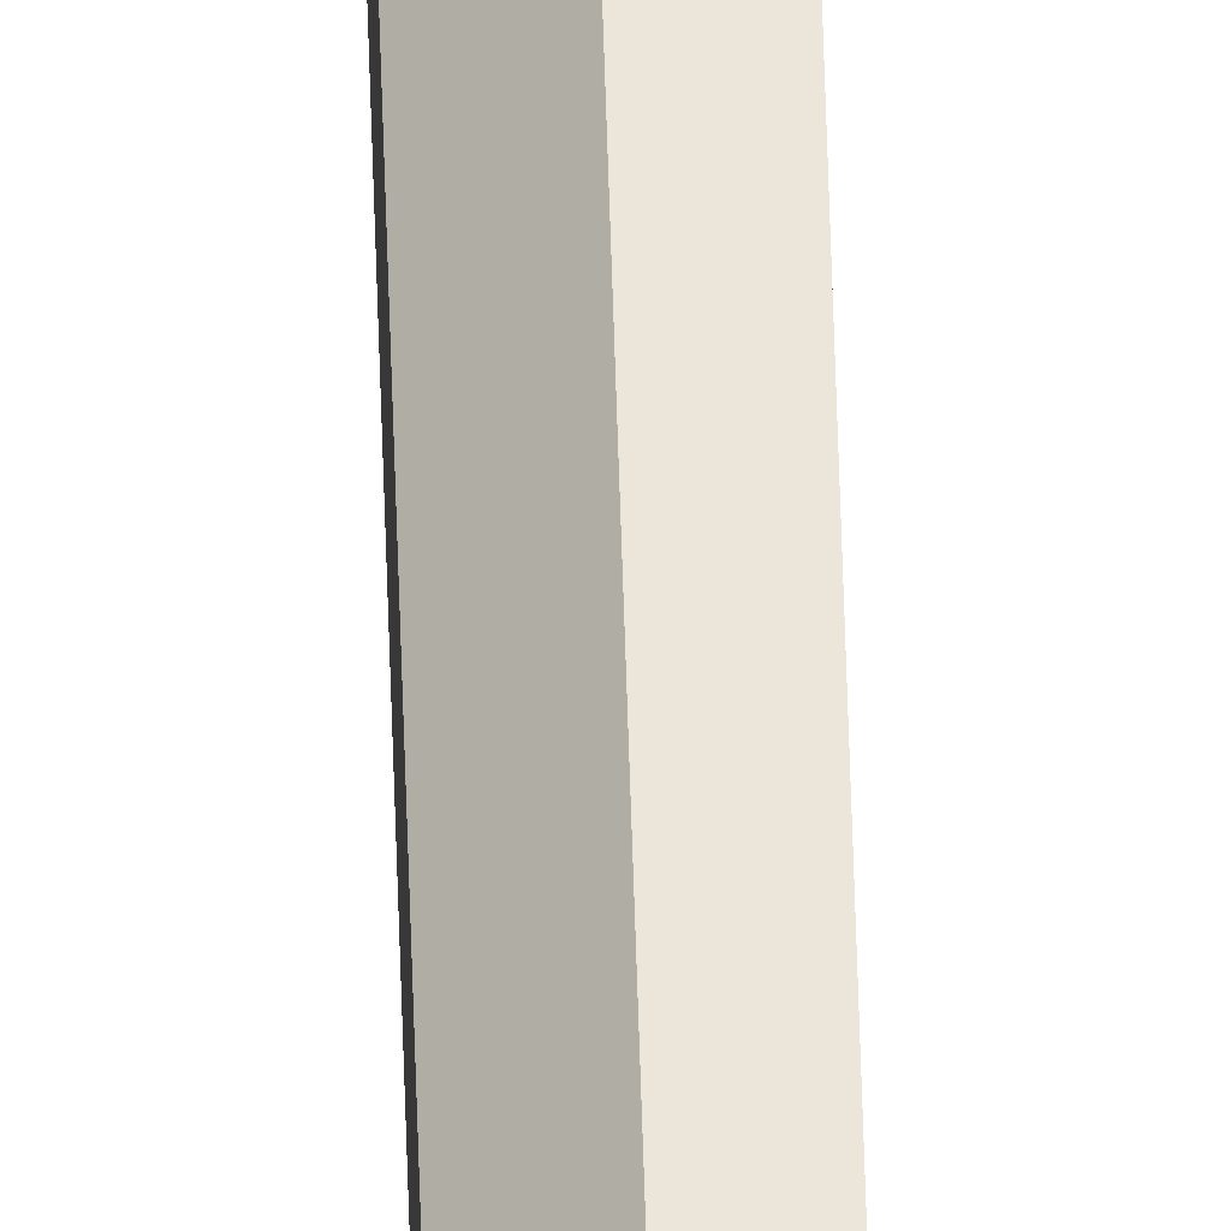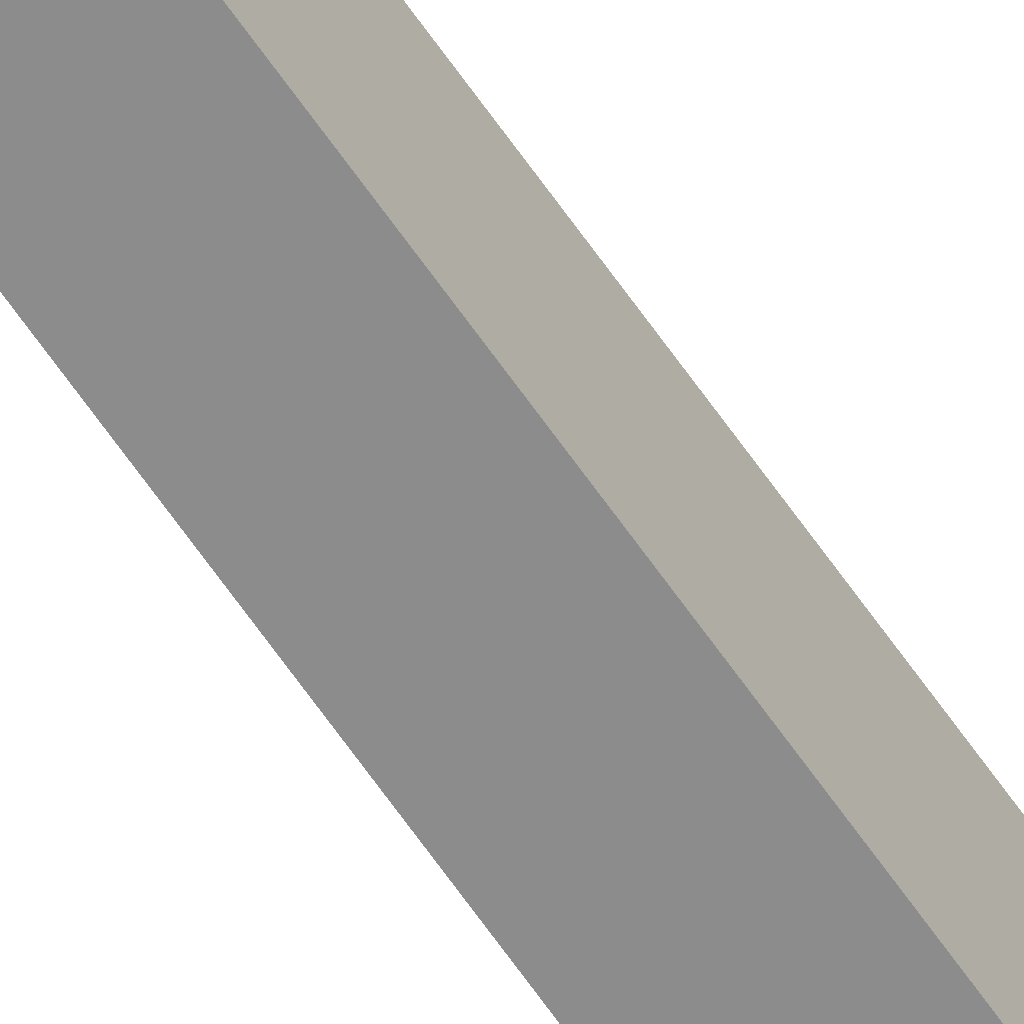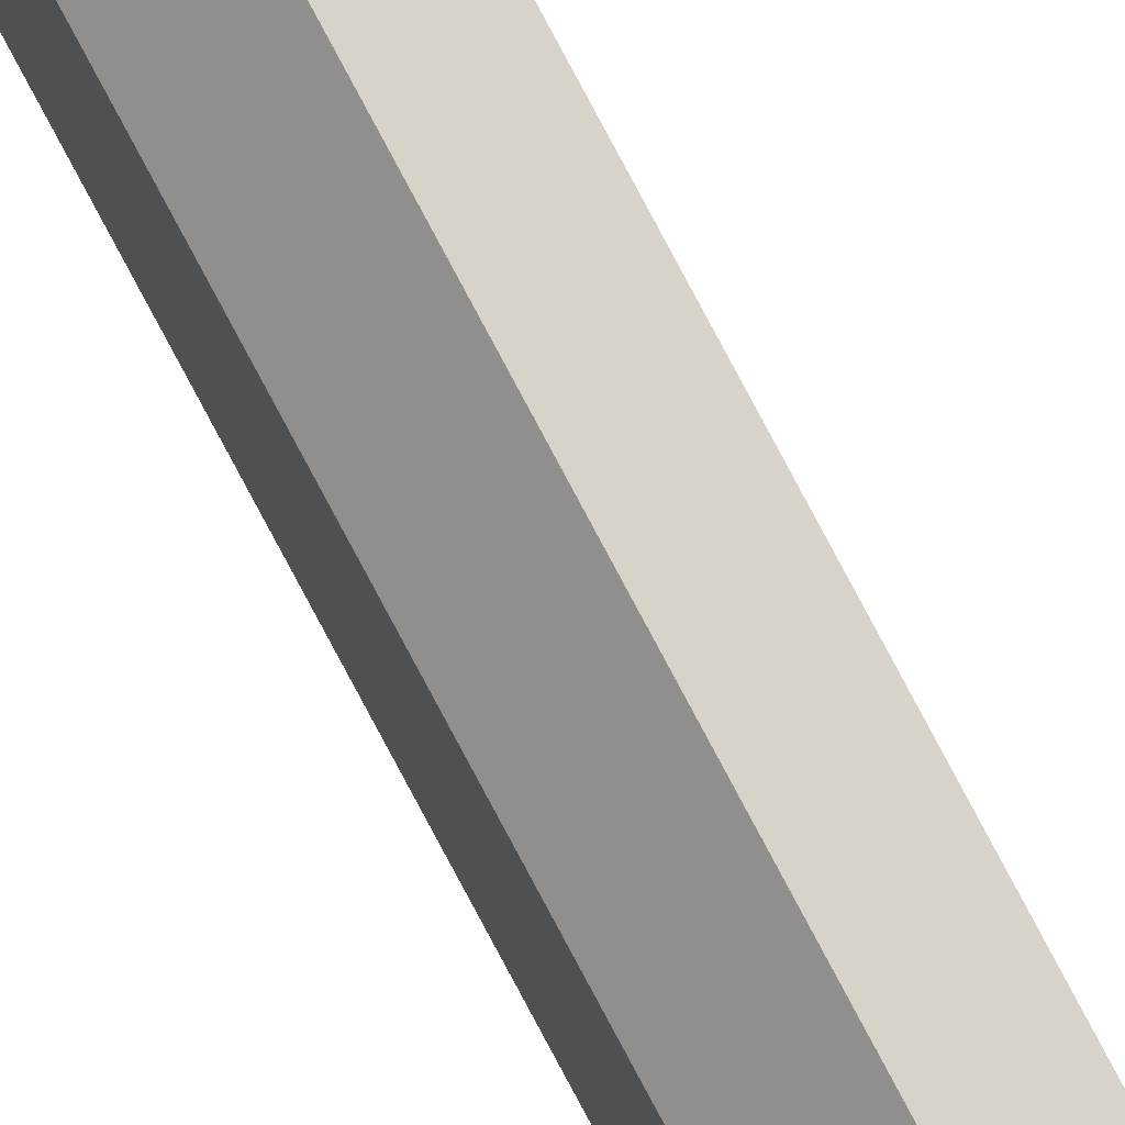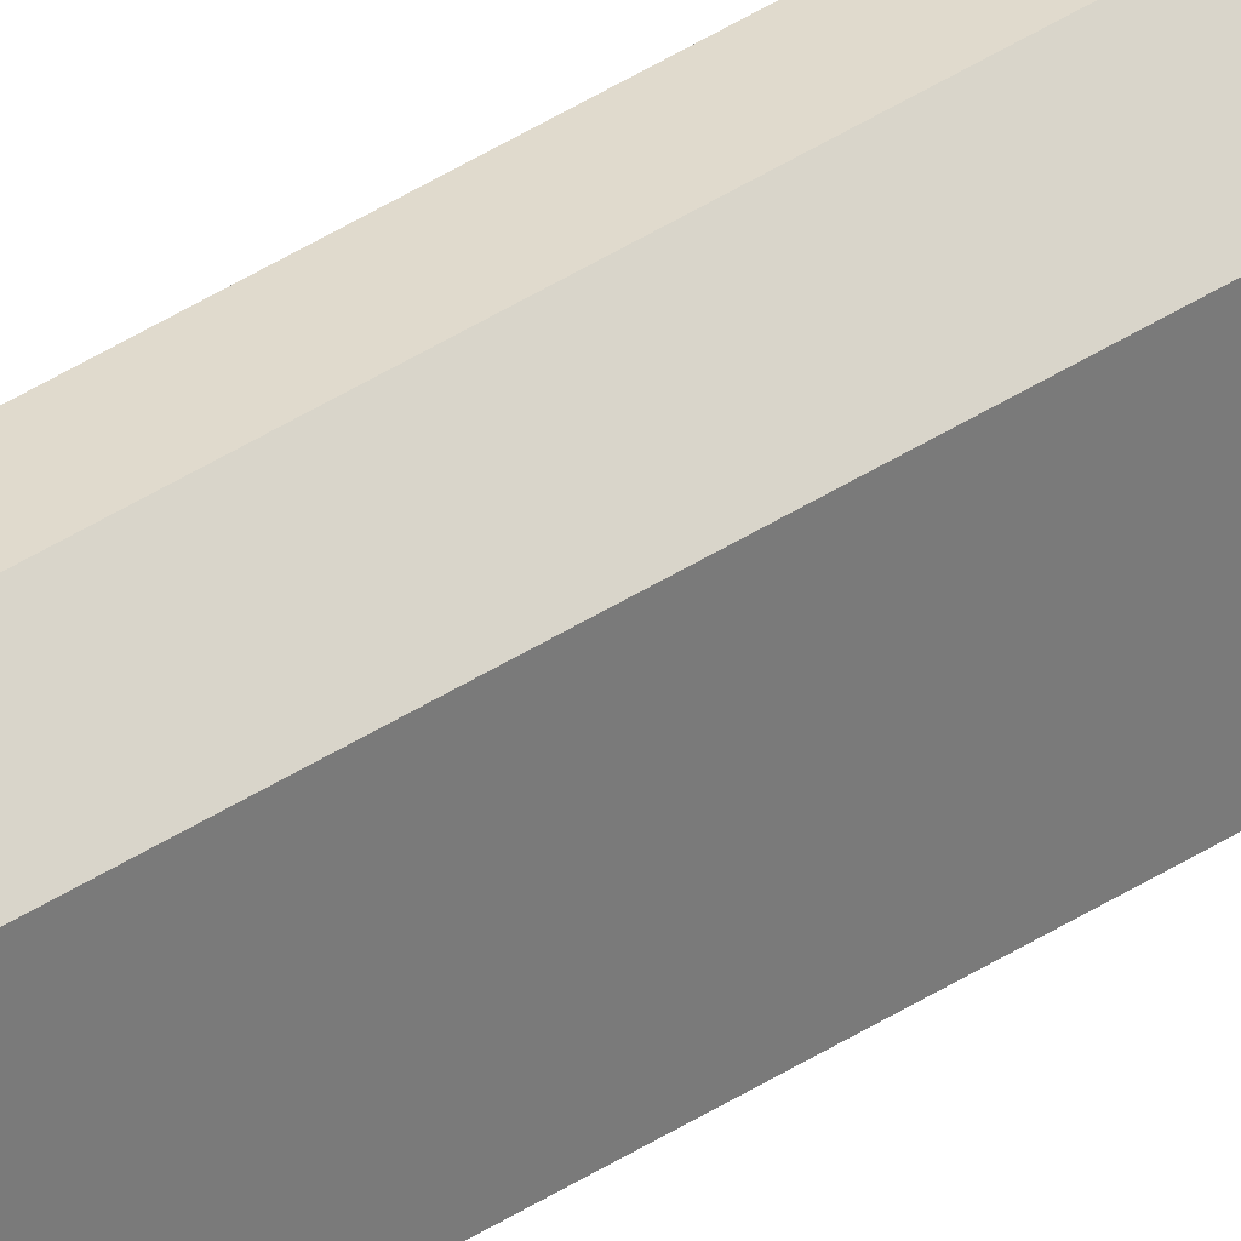
<metadata>
{"format":"obj","ext":"obj","renderer":"f3d","projection":"perspective","resolution":1024,"background":"white","views":[{"elev":56.6,"azim":-1.7,"up":"+Z"},{"elev":-64.3,"azim":-145.5,"up":"+Z"},{"elev":76.8,"azim":-27.8,"up":"+Z"},{"elev":33.0,"azim":-133.9,"up":"+Z"}]}
</metadata>
<code>
o Component_7_1/Component_7/mesh17/mesh17-geometry#mesh17-geometry
v 0.4787 -0.7762 0.1863
v 0.468 -0.7762 0.2024
v 0.468 -0.7762 0.1863
v 0.4734 -0.7762 0.2078
v 0.468 0.9392 0.1863
v 0.4787 -0.7762 0.2078
v 0.468 0.9392 0.2024
v 0.4787 0.9392 0.1863
v 0.4787 0.9392 0.2078
v 0.4734 0.9392 0.2078
f 1 2 3
f 2 1 4
f 3 2 1
f 4 1 2
f 2 5 3
f 3 5 2
f 5 1 3
f 3 1 5
f 4 1 6
f 6 1 4
f 4 7 2
f 2 7 4
f 5 2 7
f 7 2 5
f 1 5 8
f 8 5 1
f 1 9 6
f 6 9 1
f 9 4 6
f 6 4 9
f 7 4 10
f 10 4 7
f 10 5 7
f 7 5 10
f 5 10 8
f 8 10 5
f 9 1 8
f 8 1 9
f 4 9 10
f 10 9 4
f 8 10 9
f 9 10 8

</code>
